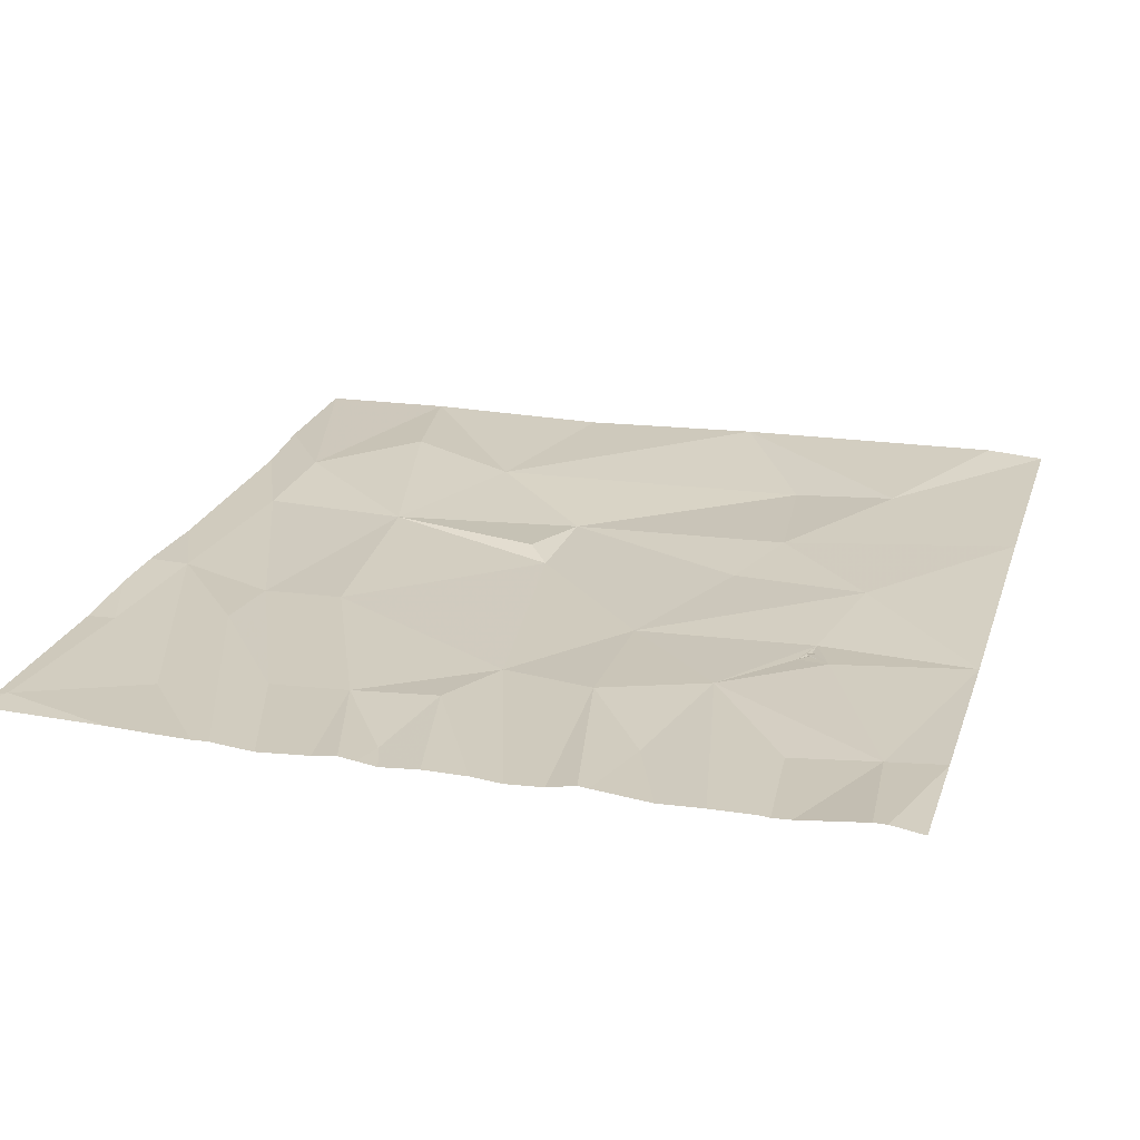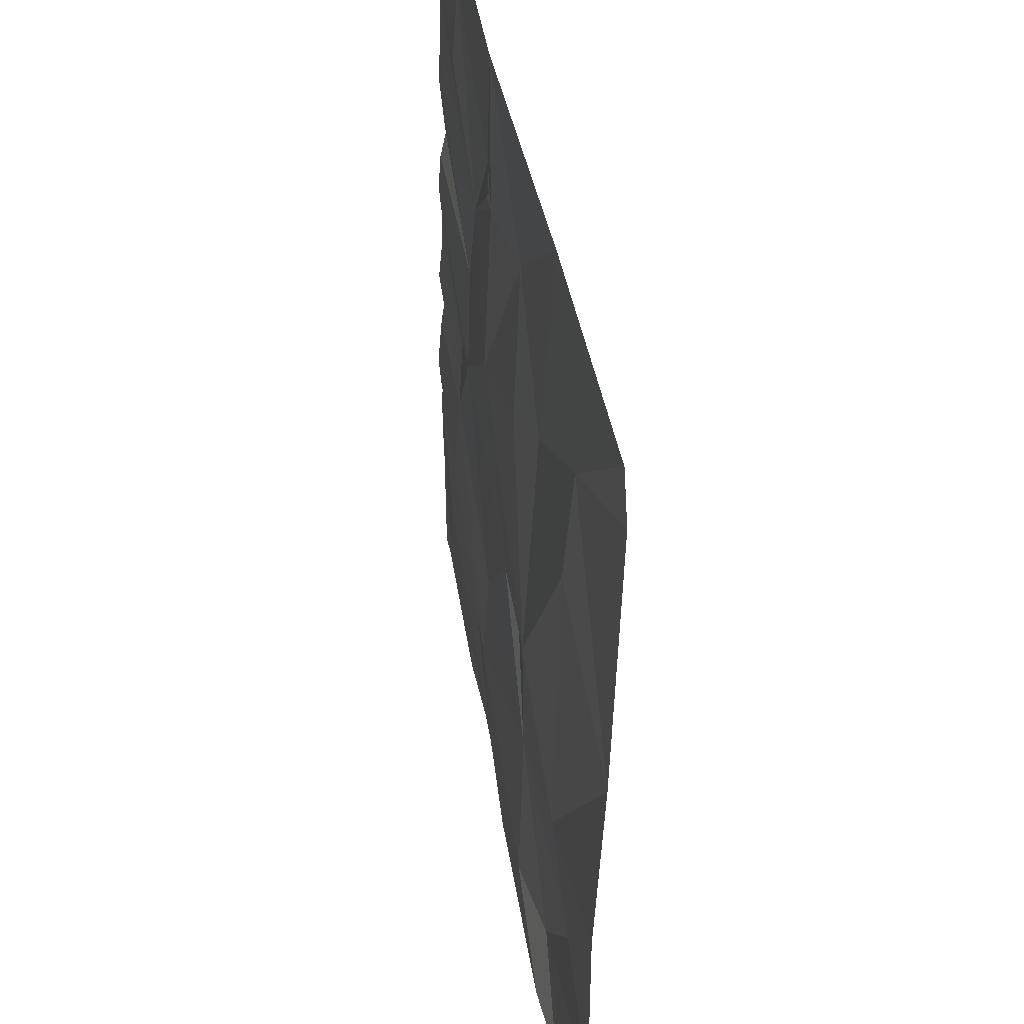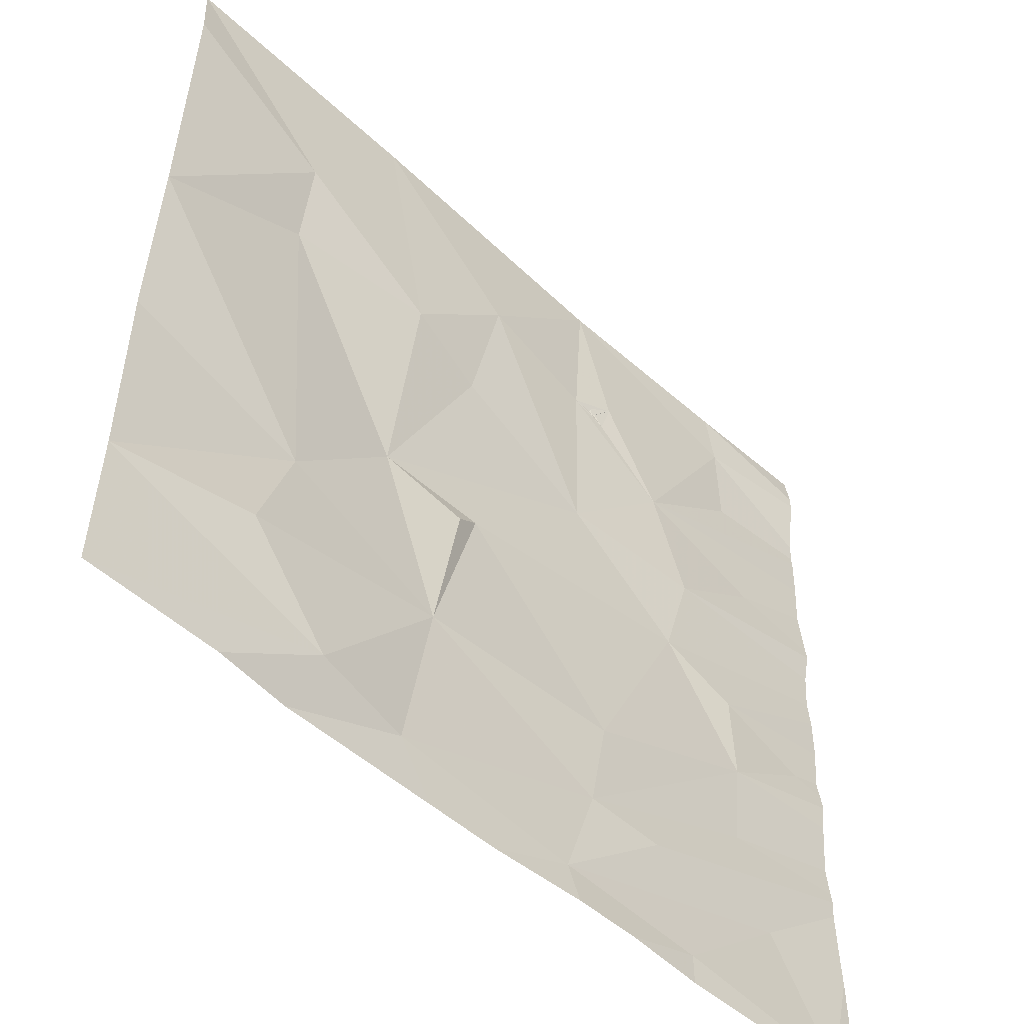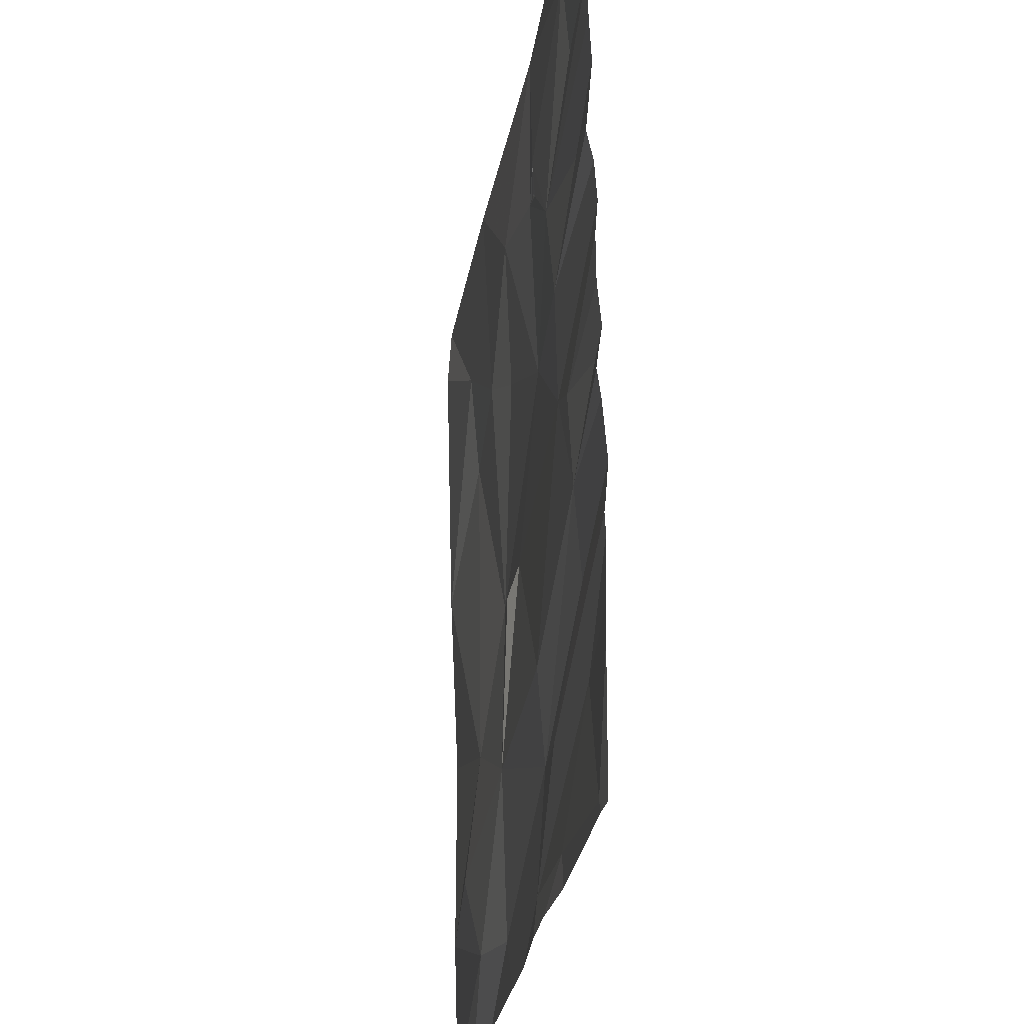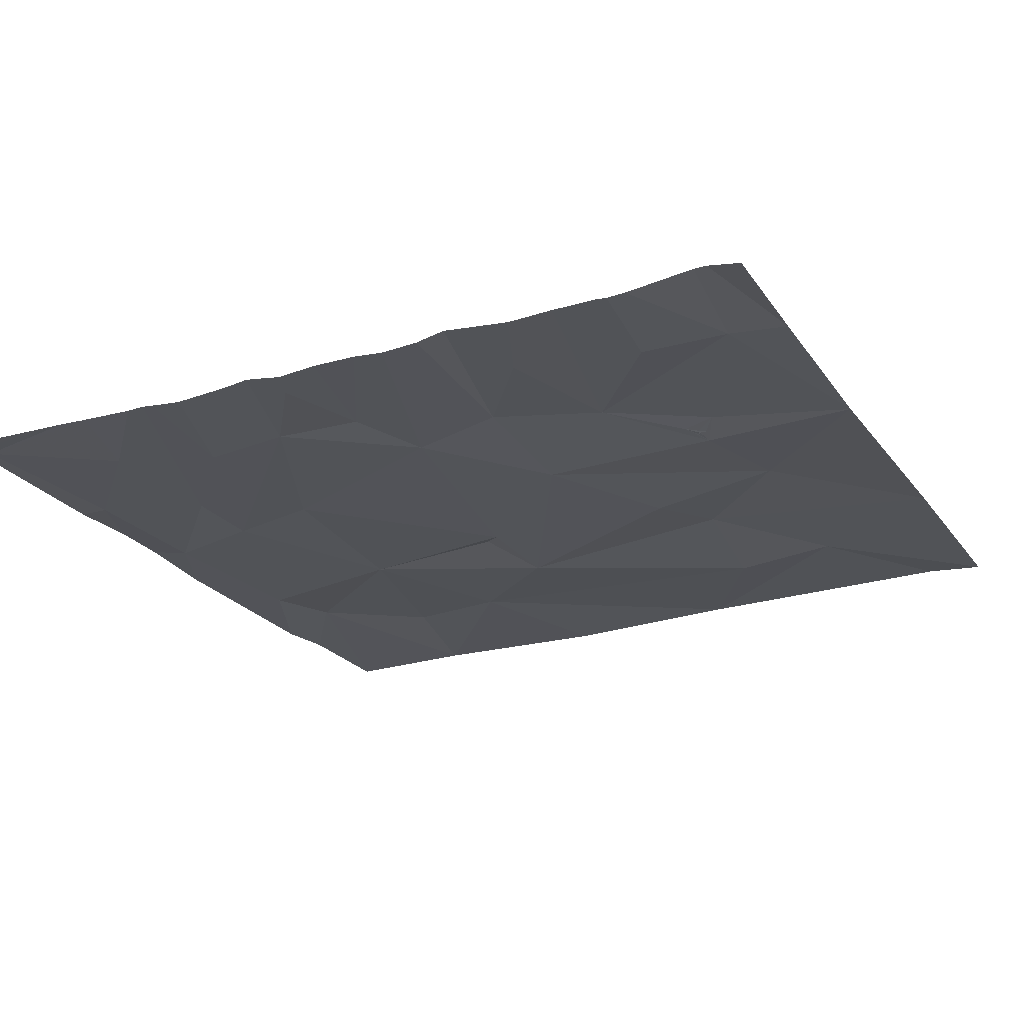
<metadata>
{"format":"obj","ext":"obj","renderer":"f3d","projection":"perspective","resolution":1024,"background":"white","views":[{"elev":23.9,"azim":106.6,"up":"+Z"},{"elev":42.5,"azim":-99.1,"up":"+Y"},{"elev":-51.8,"azim":-44.3,"up":"+Y"},{"elev":-25.7,"azim":82.0,"up":"+Y"},{"elev":-22.3,"azim":115.6,"up":"+Z"}]}
</metadata>
<code>
v -88.28 253.2 483.3
v -87.56 252.6 483.3
v -88.28 253 483.3
v -88.28 251.7 483.3
v -88.28 250.8 483.3
v -88.28 249.9 483.3
v -88.28 249.3 483.2
v -87.26 249.6 483.3
v -87.58 252.1 483.3
v -86.98 251.1 483.2
v -87.46 250.6 483.3
v -87.13 253.2 483.3
v -87.65 250.1 483.3
v -86.9 252.2 483.3
v -86.73 250.3 483.3
v -86.83 249.6 483.2
v -86.6 251 483.3
v -86.43 252.6 483.3
v -86.54 252 483.2
v -86.48 251.1 483.2
v -85.78 250.3 483.3
v -85.85 253.2 483.3
v -85.98 249.5 483.2
v -85.87 251.7 483.2
v -85.83 250 483.2
v -85.89 252.5 483.3
v -85.48 249.9 483.2
v -85.32 251.3 483.2
v -85.68 252.6 483.3
v -84.95 253.2 483.3
v -85.79 252.5 483.3
v -85.79 252.5 483.3
v -85.77 252.5 483.3
v -85.79 252.5 483.3
v -85.79 252.5 483.3
v -85.72 252.5 483.3
v -85.8 252.5 483.3
v -85.39 252.2 483.3
v -85.22 251.7 483.3
v -84.91 253 483.3
v -85.32 249.4 483.2
v -84.94 250.7 483.2
v -84.51 249.4 483.2
v -84.95 250.3 483.2
v -84.8 249.9 483.2
v -84.87 252.6 483.2
v -84.97 251.1 483.3
v -84.76 252 483.2
v -84.5 249.3 483.2
v -84.44 249.3 483.2
v -84.37 249.3 483.2
v -84.54 249.3 483.2
v -84.52 251 483.2
v -85.31 249.3 483.2
v -84.48 249.3 483.2
v -85.67 249.3 483.2
v -86.68 249.3 483.2
v -86.36 249.3 483.2
v -85.95 249.3 483.2
v -87.69 249.3 483.2
v -87.37 249.3 483.2
v -88.28 249.3 483.2
v -84.37 250.3 483.2
v -84.37 250.4 483.2
v -84.37 252.6 483.3
v -84.37 252.6 483.3
v -84.37 250.5 483.2
v -84.37 250.8 483.2
v -84.37 252.7 483.3
v -84.37 250.3 483.2
v -84.37 251.8 483.2
v -84.37 251.6 483.2
v -84.37 251.9 483.3
v -84.37 251.9 483.3
v -84.37 252.4 483.3
v -84.37 250 483.2
v -84.37 251.4 483.2
v -84.37 252.2 483.2
v -84.37 249.9 483.2
v -84.37 253.1 483.3
v -84.37 253 483.3
v -84.37 251 483.2
v -84.37 250.9 483.3
v -84.37 253.2 483.3
v -84.37 251.2 483.2
v -84.37 251.1 483.2
f 3 2 1
f 3 4 2
f 8 7 62
f 6 7 8
f 11 10 9
f 4 5 11
f 9 4 11
f 11 5 6
f 4 9 2
f 1 2 12
f 13 11 6
f 8 13 6
f 14 2 9
f 11 13 15
f 17 10 15
f 15 13 8
f 16 15 8
f 10 11 15
f 14 18 12
f 19 14 10
f 9 10 14
f 16 8 60
f 17 20 10
f 12 2 14
f 15 21 20
f 23 16 57
f 24 19 10
f 20 17 15
f 16 25 15
f 22 18 26
f 19 24 18
f 23 27 25
f 16 23 25
f 14 19 18
f 22 12 18
f 10 20 24
f 20 28 24
f 29 22 26
f 24 26 18
f 25 21 15
f 29 31 32
f 31 33 34
f 26 34 35
f 35 31 26
f 32 36 34
f 32 34 33
f 26 32 37
f 37 34 26
f 31 37 32
f 34 37 31
f 29 26 31
f 21 28 20
f 26 36 32
f 36 29 33
f 32 33 29
f 38 36 26
f 35 36 33
f 35 34 36
f 26 24 38
f 31 35 33
f 24 39 38
f 29 36 38
f 22 29 40
f 41 23 59
f 21 25 42
f 21 42 28
f 28 39 24
f 43 41 54
f 25 27 44
f 27 23 45
f 23 41 45
f 40 29 38
f 38 46 40
f 42 53 47
f 40 30 22
f 47 28 42
f 44 42 25
f 39 48 38
f 44 27 63
f 43 45 41
f 46 38 65
f 42 44 67
f 40 46 66
f 63 45 70
f 71 28 72
f 73 39 74
f 72 47 77
f 75 48 78
f 80 40 81
f 82 42 83
f 76 43 79
f 85 53 86
f 63 27 45
f 64 44 63
f 51 79 50
f 65 38 75
f 66 46 65
f 67 44 64
f 50 43 55
f 68 42 67
f 69 40 66
f 49 43 52
f 70 45 76
f 71 39 28
f 55 43 49
f 72 28 47
f 73 48 39
f 52 43 54
f 54 41 56
f 74 39 71
f 75 38 48
f 56 41 59
f 76 45 43
f 59 23 58
f 77 47 85
f 78 48 73
f 58 23 57
f 79 43 50
f 61 16 60
f 80 30 40
f 81 40 69
f 82 53 42
f 57 16 61
f 83 42 68
f 84 30 80
f 85 47 53
f 60 8 62
f 86 53 82

</code>
